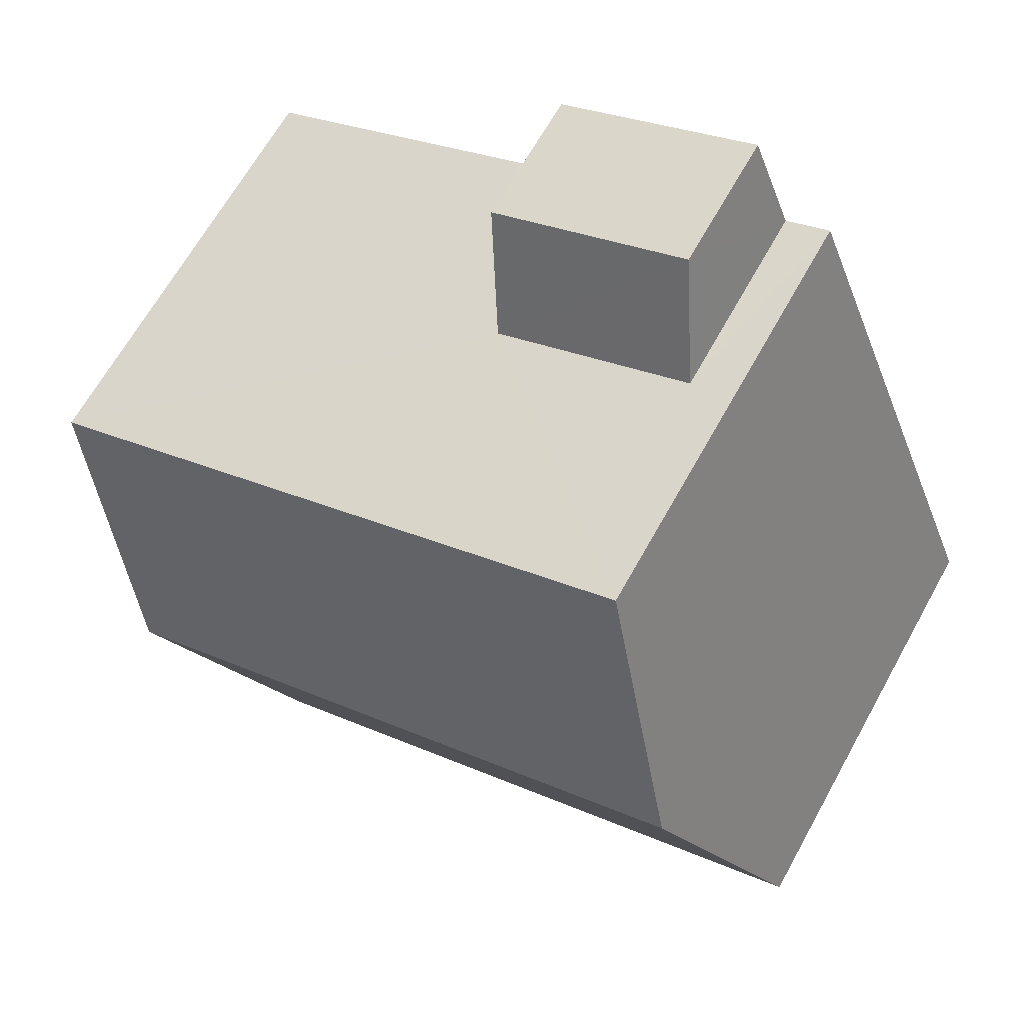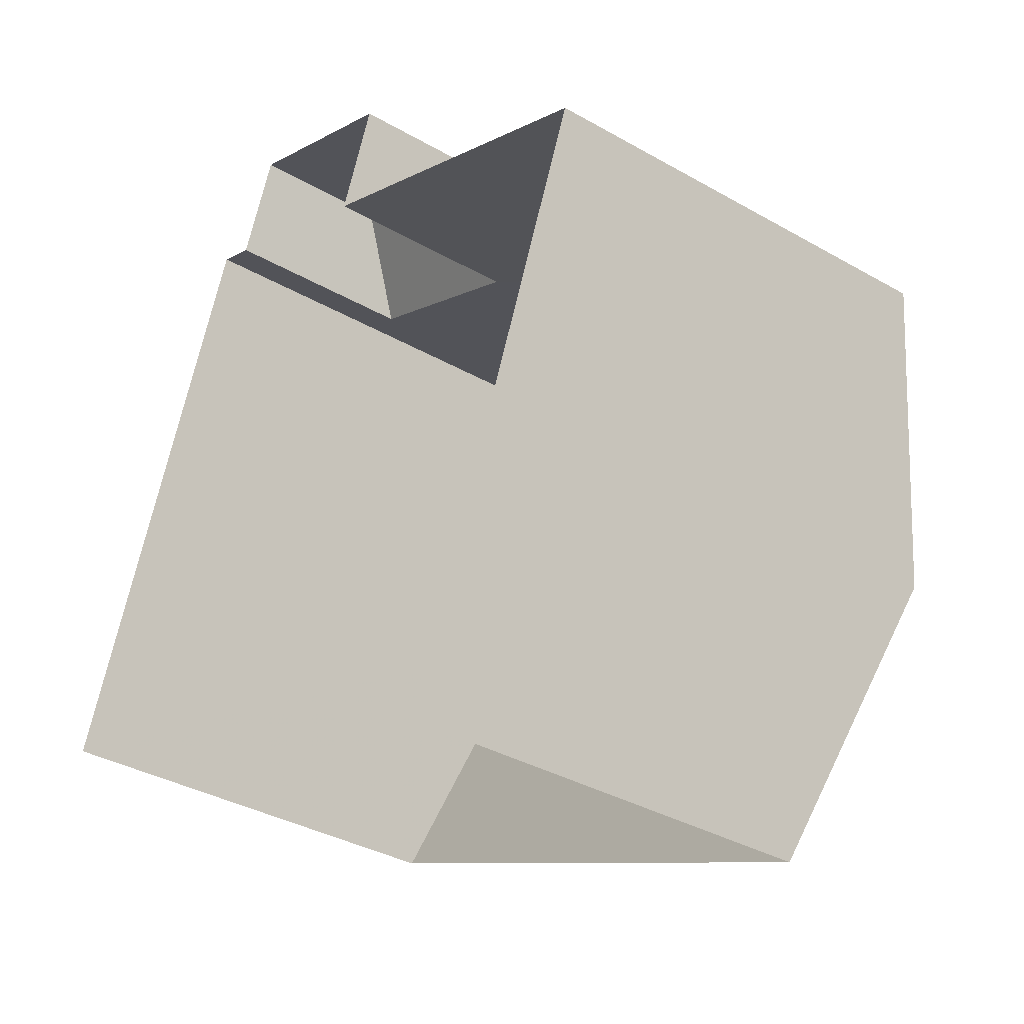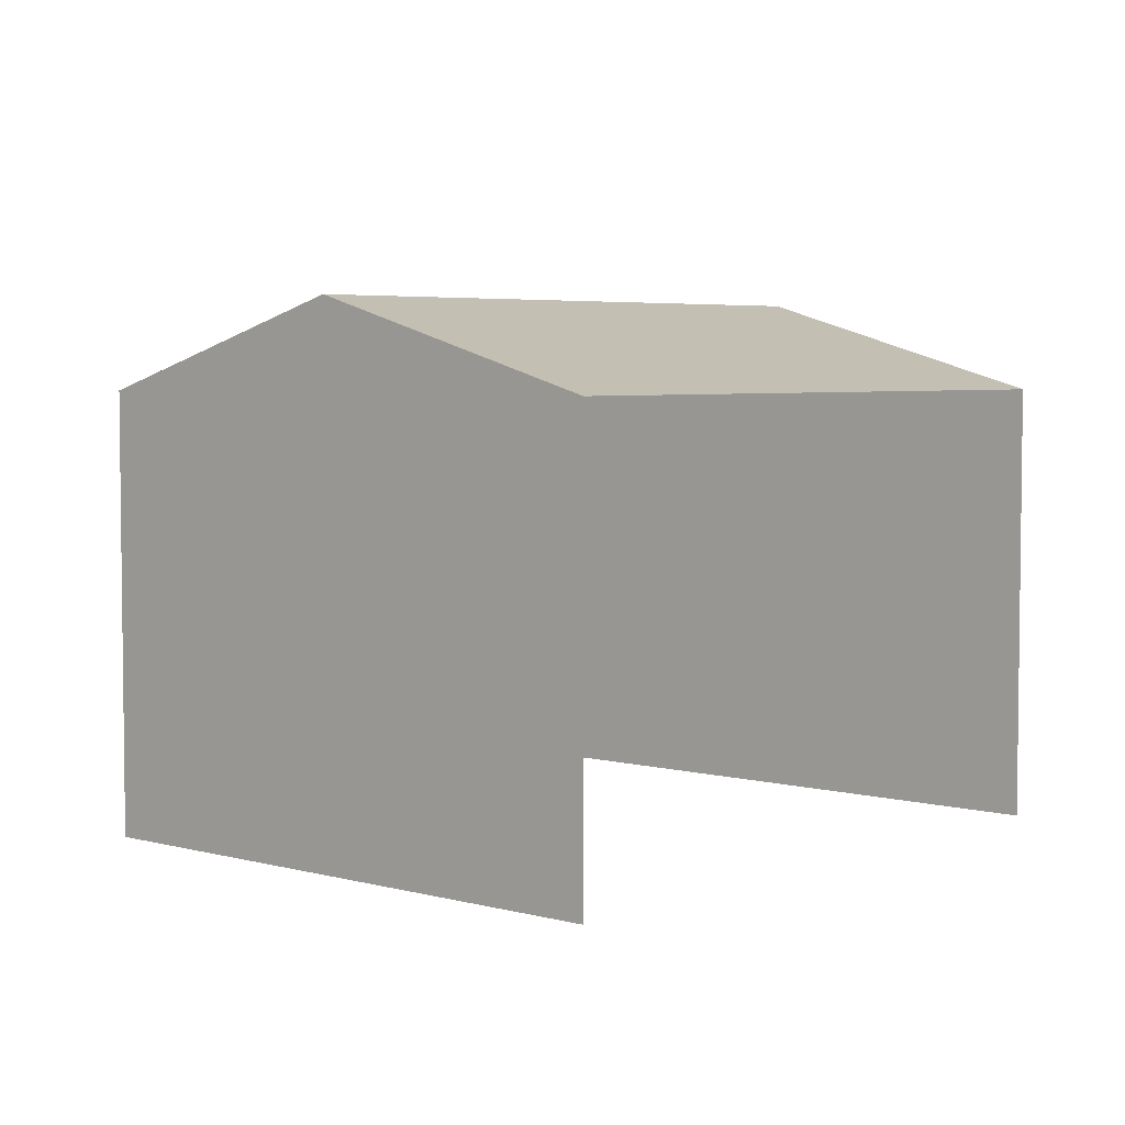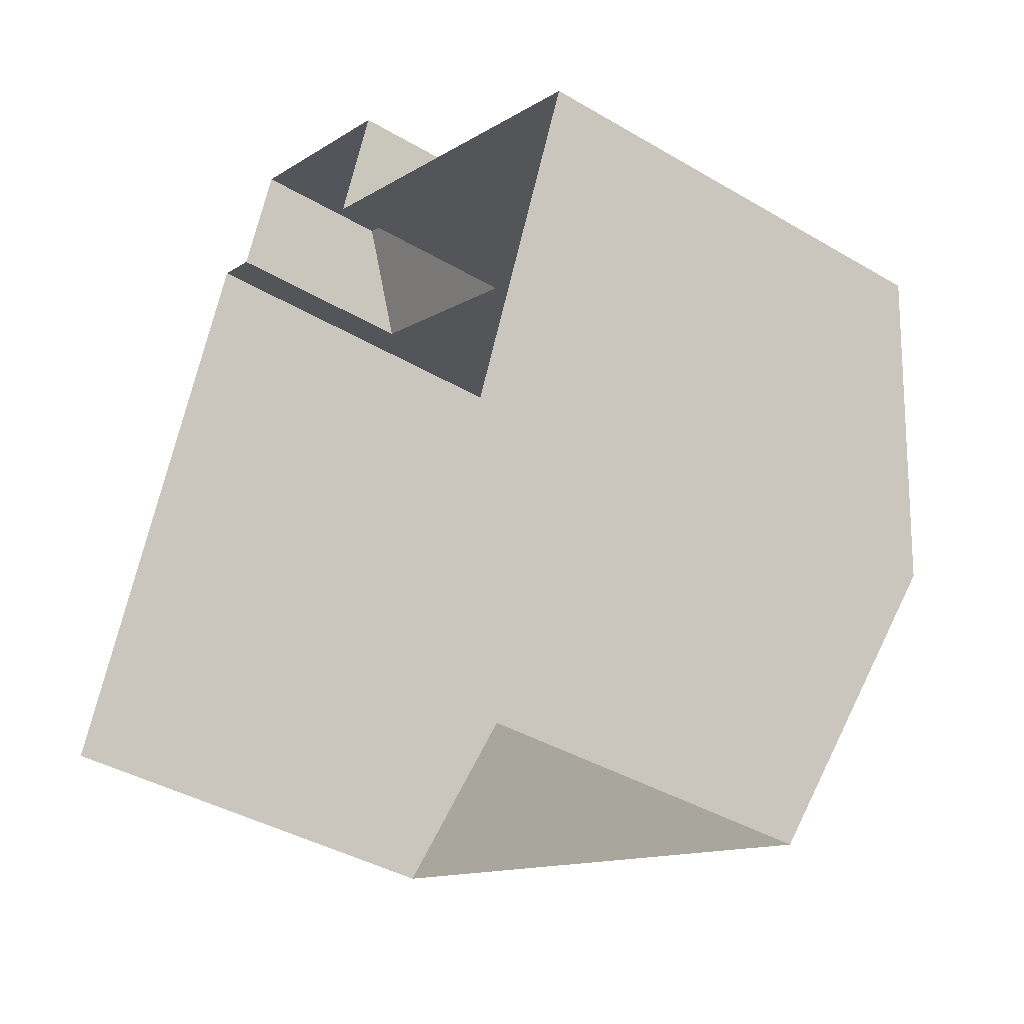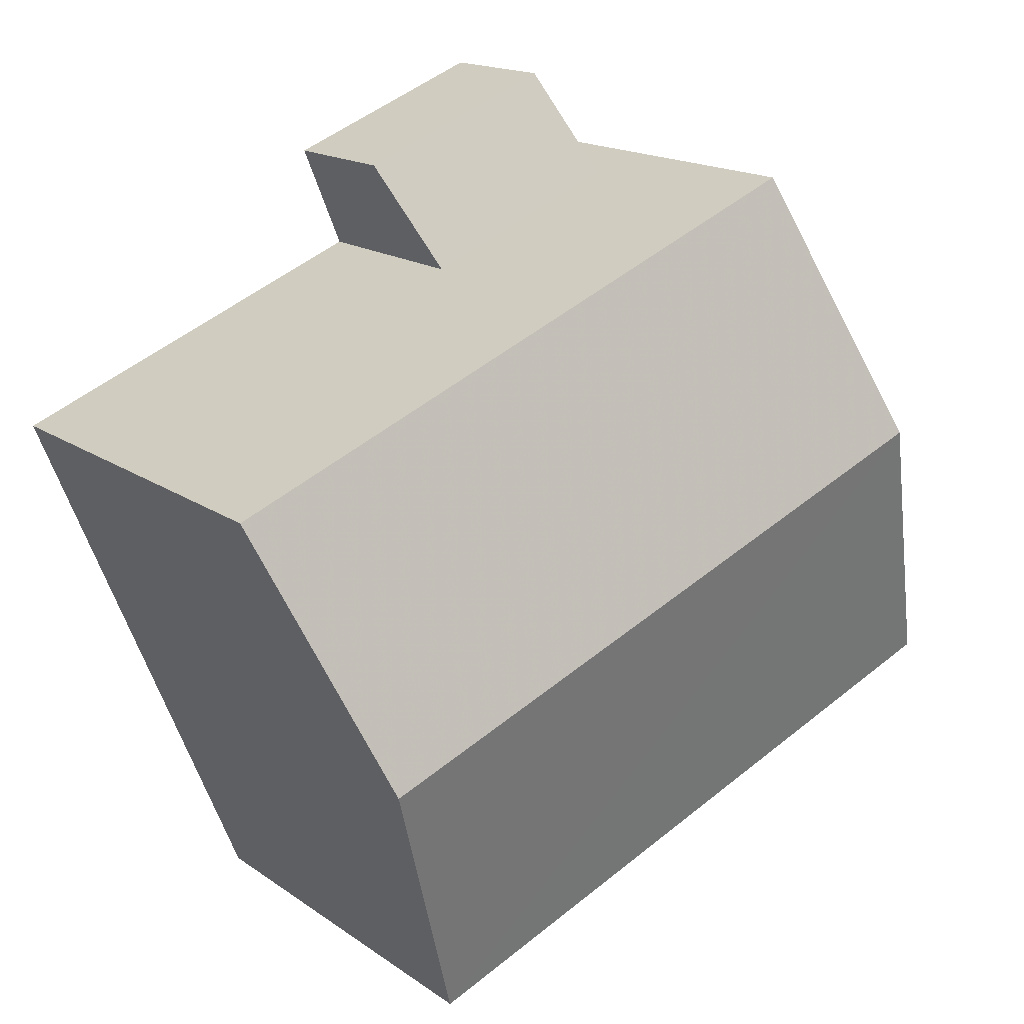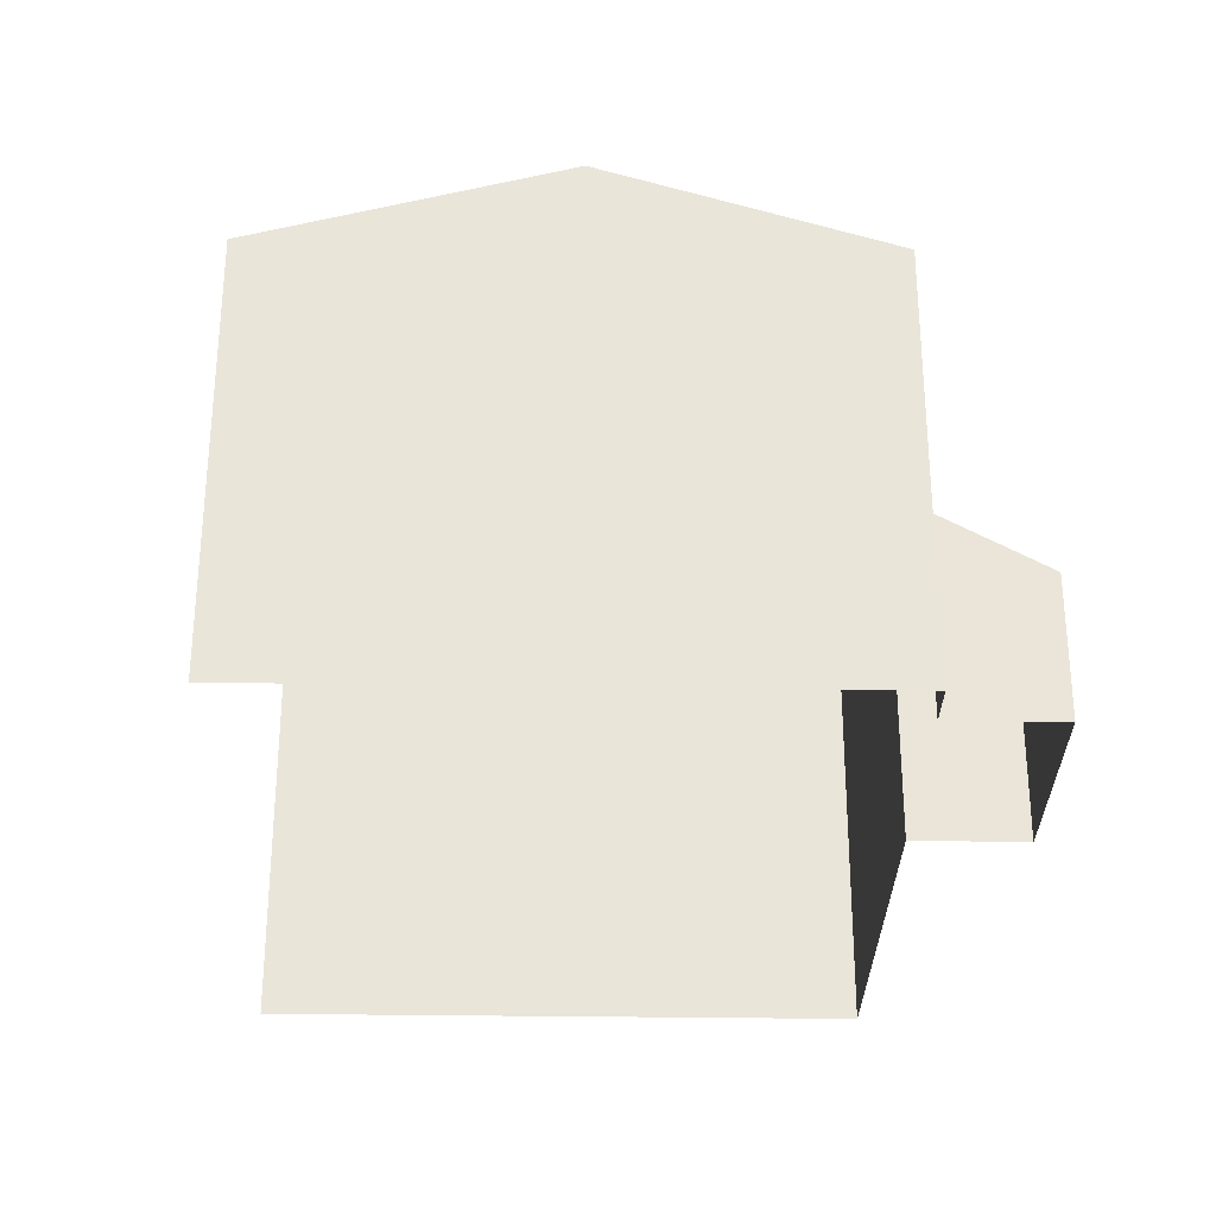
<metadata>
{"format":"obj","ext":"obj","renderer":"f3d","projection":"perspective","resolution":1024,"background":"white","views":[{"elev":65.7,"azim":29.0,"up":"+Y"},{"elev":-35.5,"azim":-127.1,"up":"+Y"},{"elev":4.5,"azim":-26.5,"up":"+Z"},{"elev":-38.8,"azim":-126.7,"up":"+Y"},{"elev":16.5,"azim":-35.7,"up":"+Y"},{"elev":-30.5,"azim":110.8,"up":"+Z"}]}
</metadata>
<code>
v -2.2e+05 -1.239e+05 37.26
v -2.2e+05 -1.239e+05 37.26
v -2.2e+05 -1.239e+05 37.26
v -2.2e+05 -1.239e+05 37.26
v -2.2e+05 -1.239e+05 37.26
v -2.2e+05 -1.239e+05 37.26
v -2.2e+05 -1.239e+05 37.26
v -2.2e+05 -1.239e+05 37.26
v -2.2e+05 -1.239e+05 43.93
v -2.2e+05 -1.239e+05 43.93
v -2.2e+05 -1.239e+05 45.28
v -2.2e+05 -1.239e+05 45.28
v -2.2e+05 -1.239e+05 43.93
v -2.2e+05 -1.239e+05 43.93
v -2.2e+05 -1.239e+05 40.36
v -2.2e+05 -1.239e+05 39.41
v -2.2e+05 -1.239e+05 39.41
v -2.2e+05 -1.239e+05 40.35
f 1 2 3
f 4 1 5
f 2 6 3
f 5 3 7
f 7 3 8
f 5 1 3
f 10 2 1
f 10 9 2
f 9 10 11
f 12 9 11
f 13 14 12
f 11 13 12
f 15 16 17
f 15 18 16
f 5 7 16
f 18 5 16
f 10 1 11
f 1 4 11
f 4 13 11
f 3 6 15
f 6 14 15
f 5 18 4
f 15 14 13
f 18 15 13
f 4 18 13
f 3 17 8
f 3 15 17
f 14 6 12
f 6 2 12
f 2 9 12
f 17 7 8
f 17 16 7

</code>
